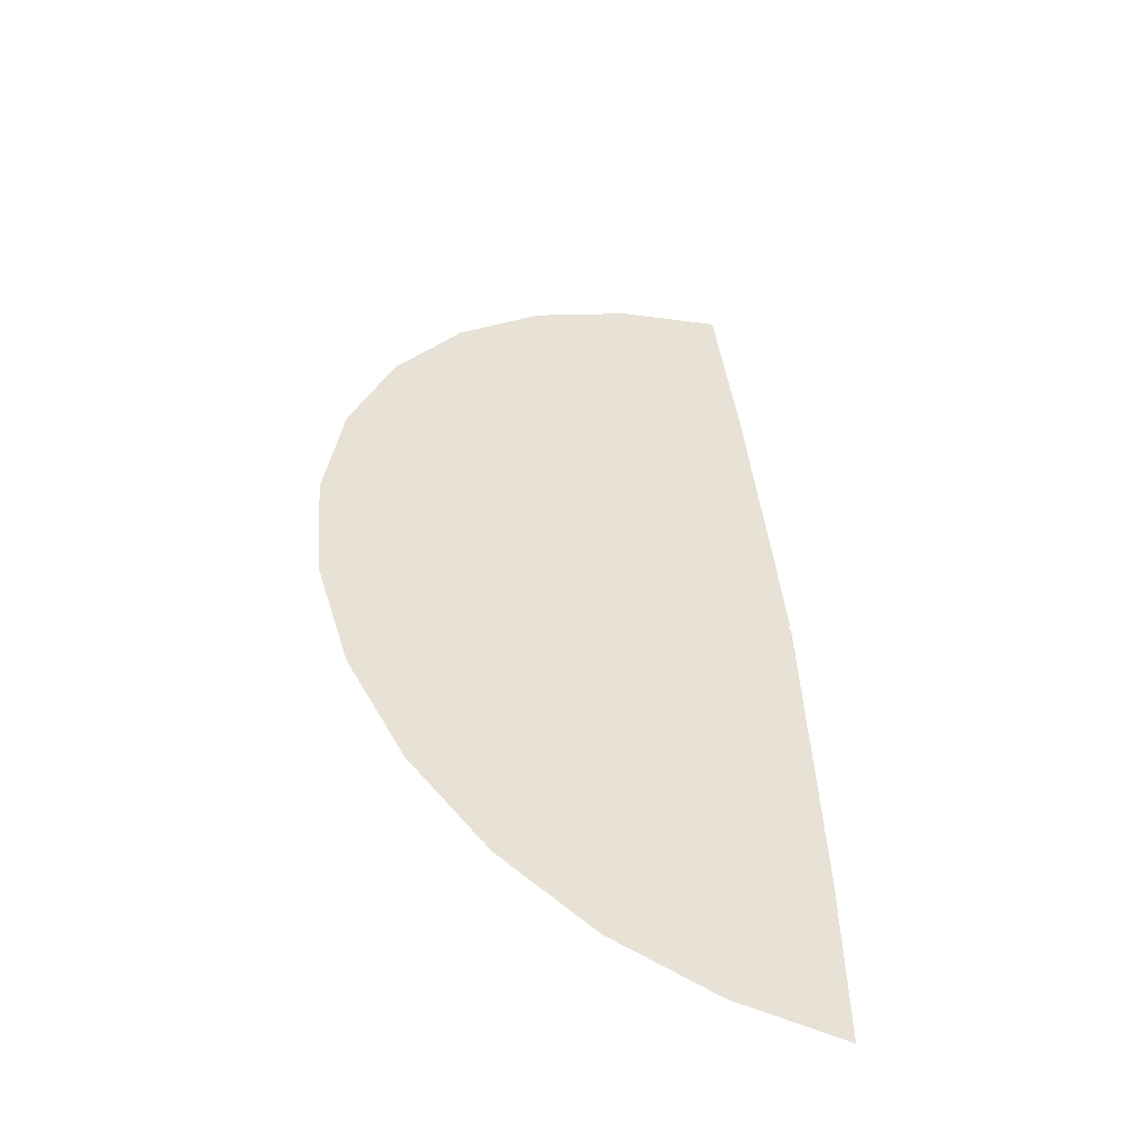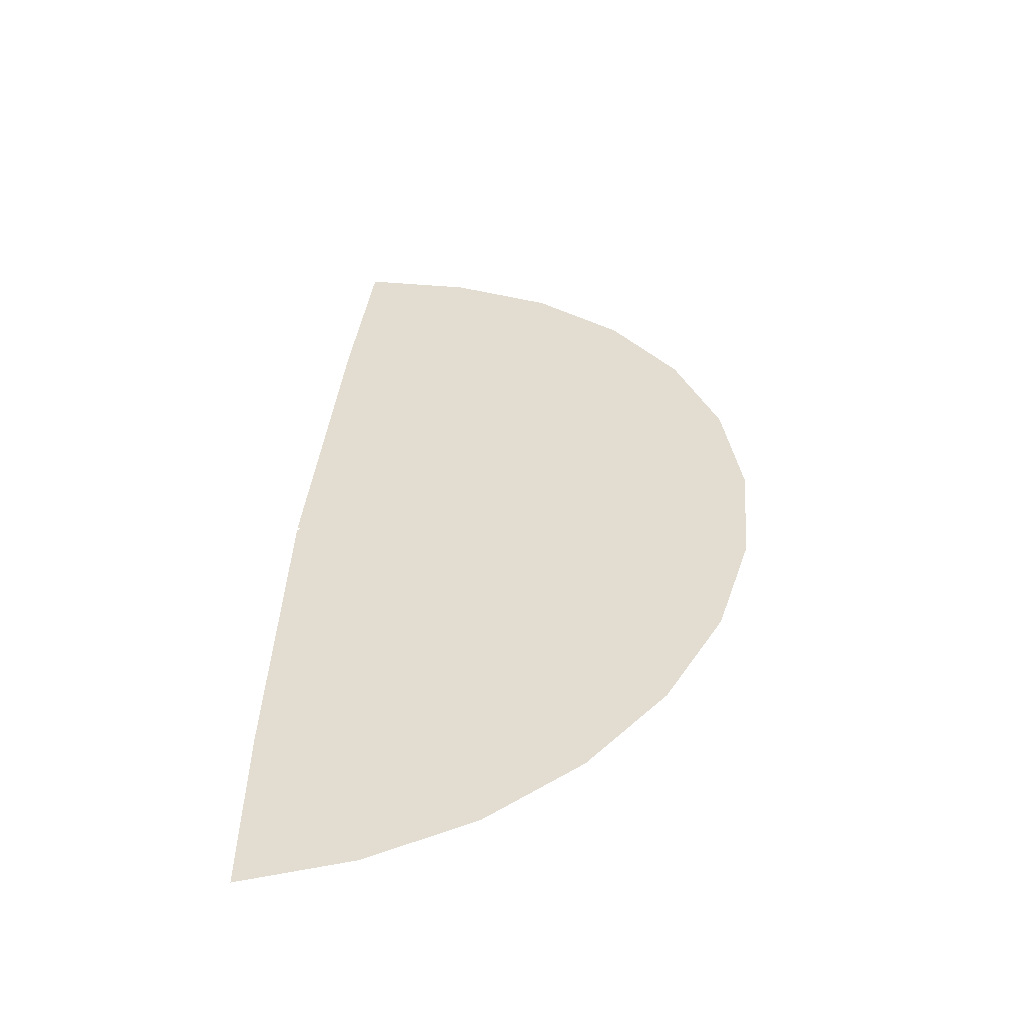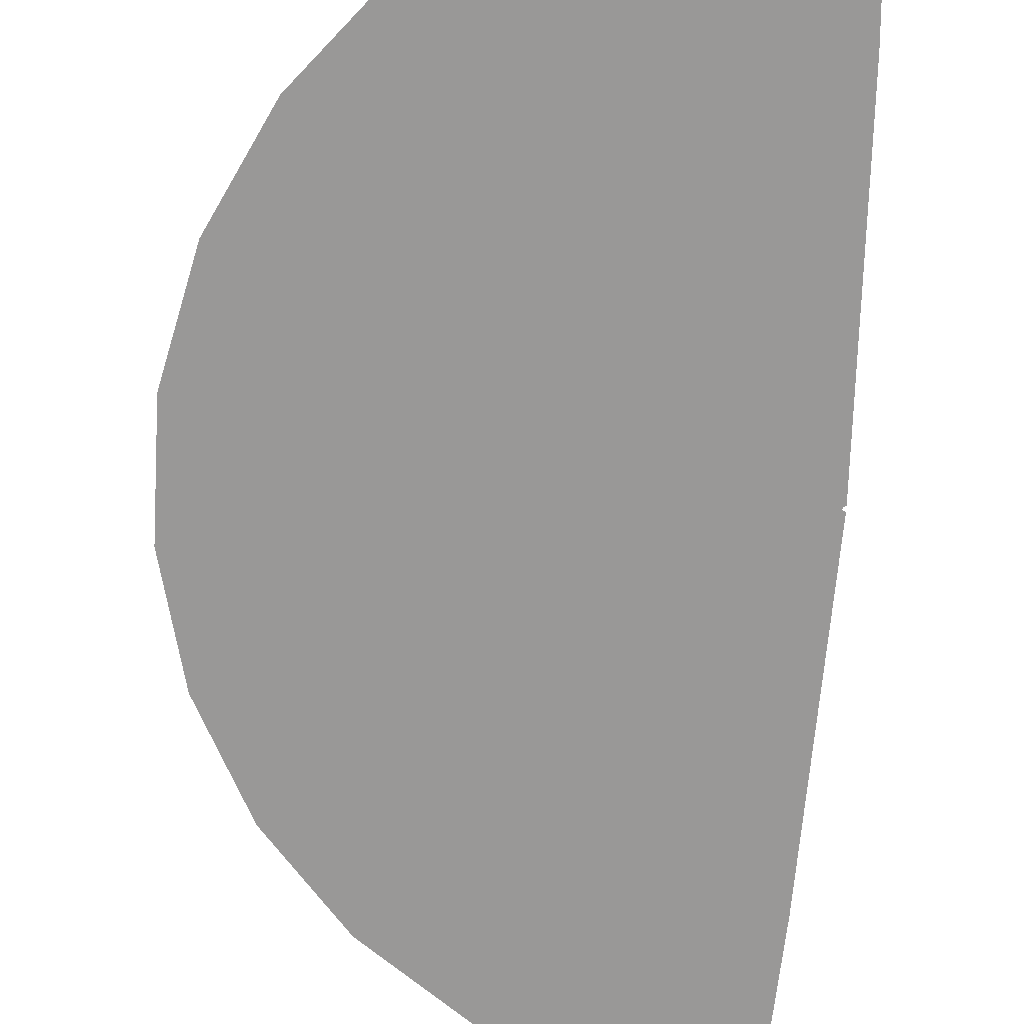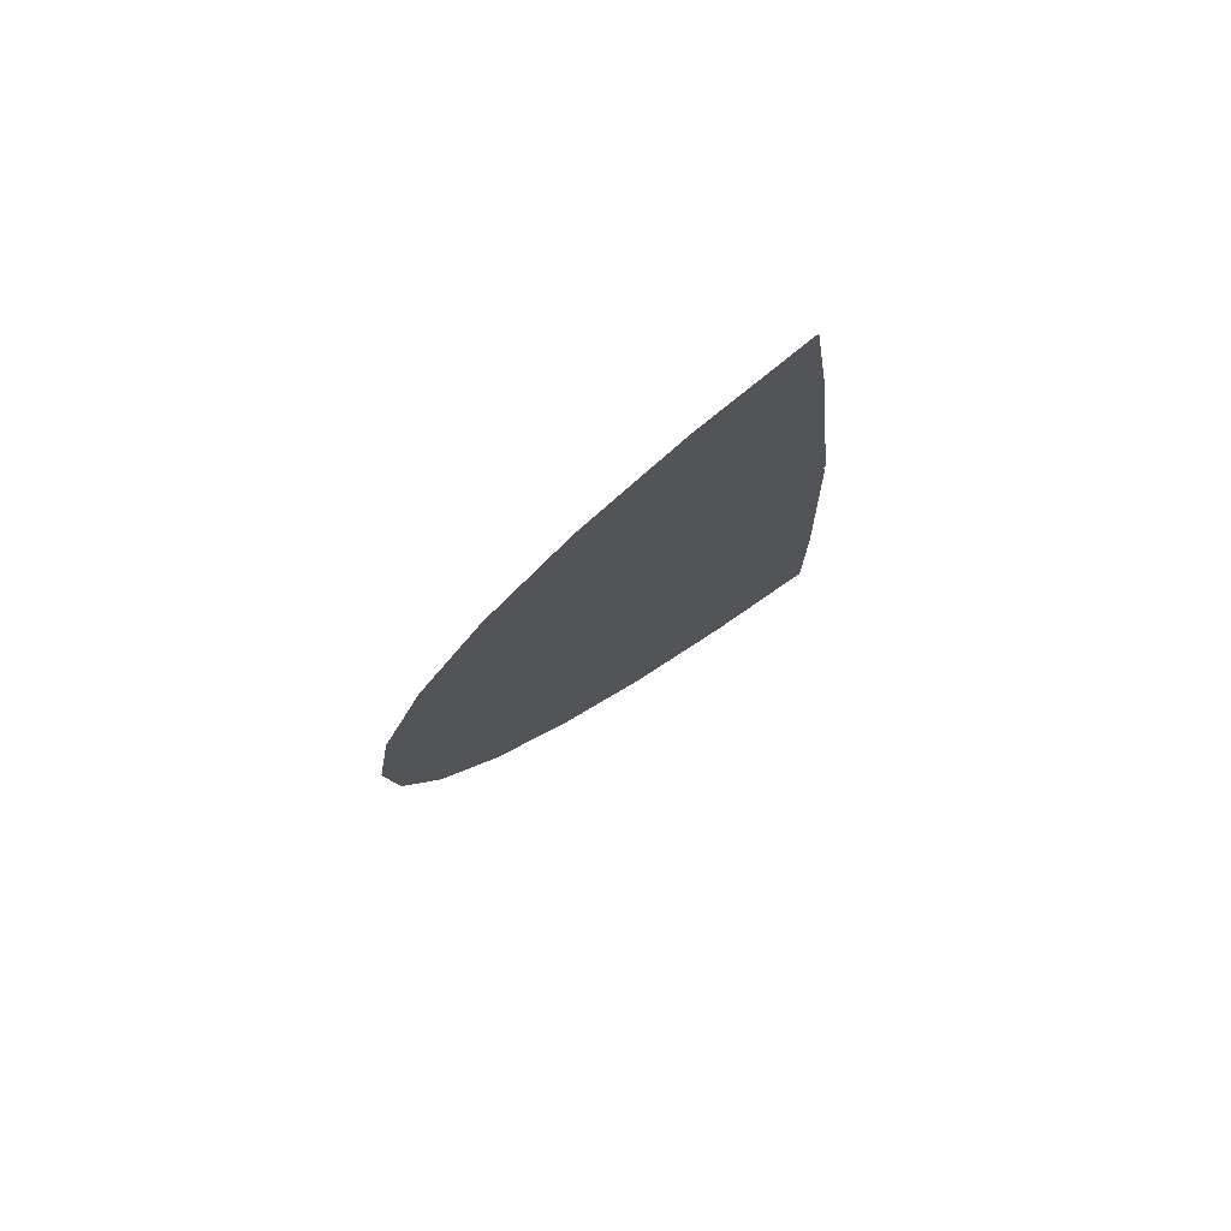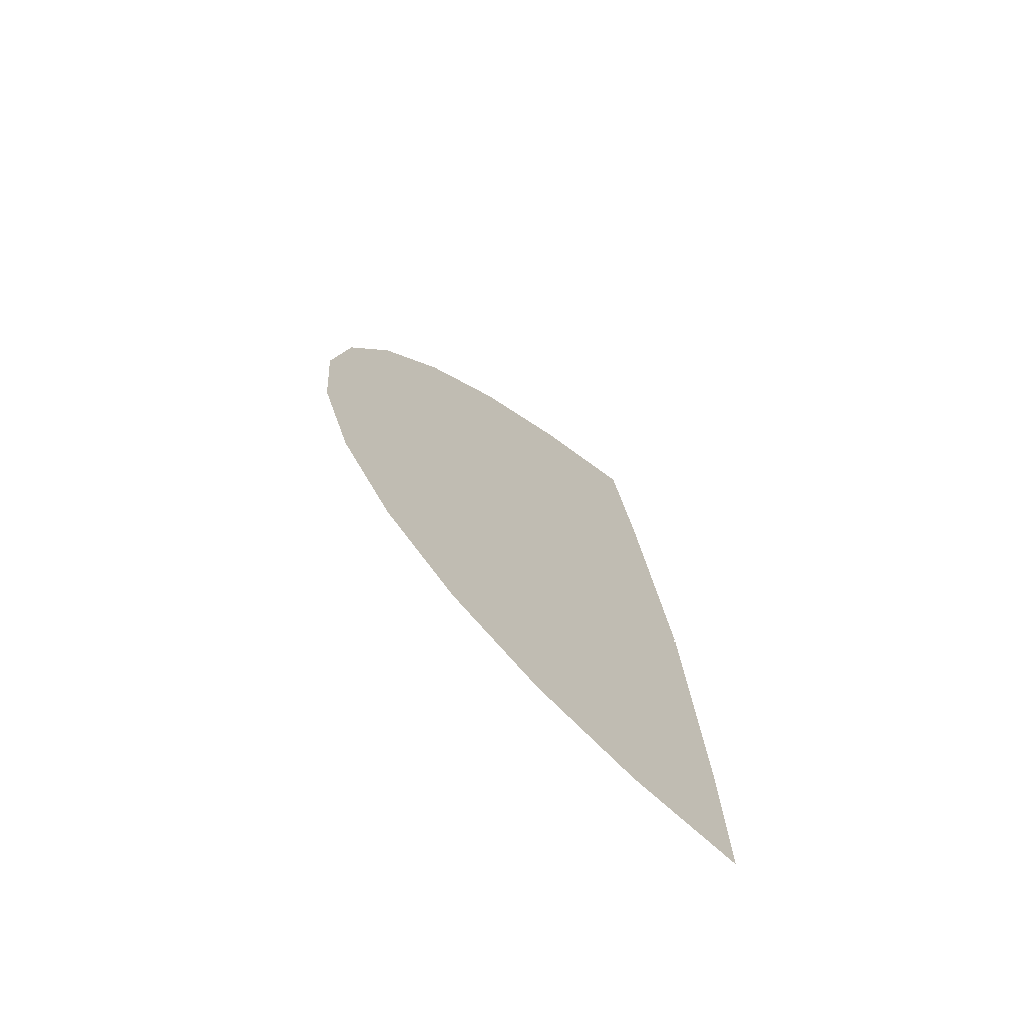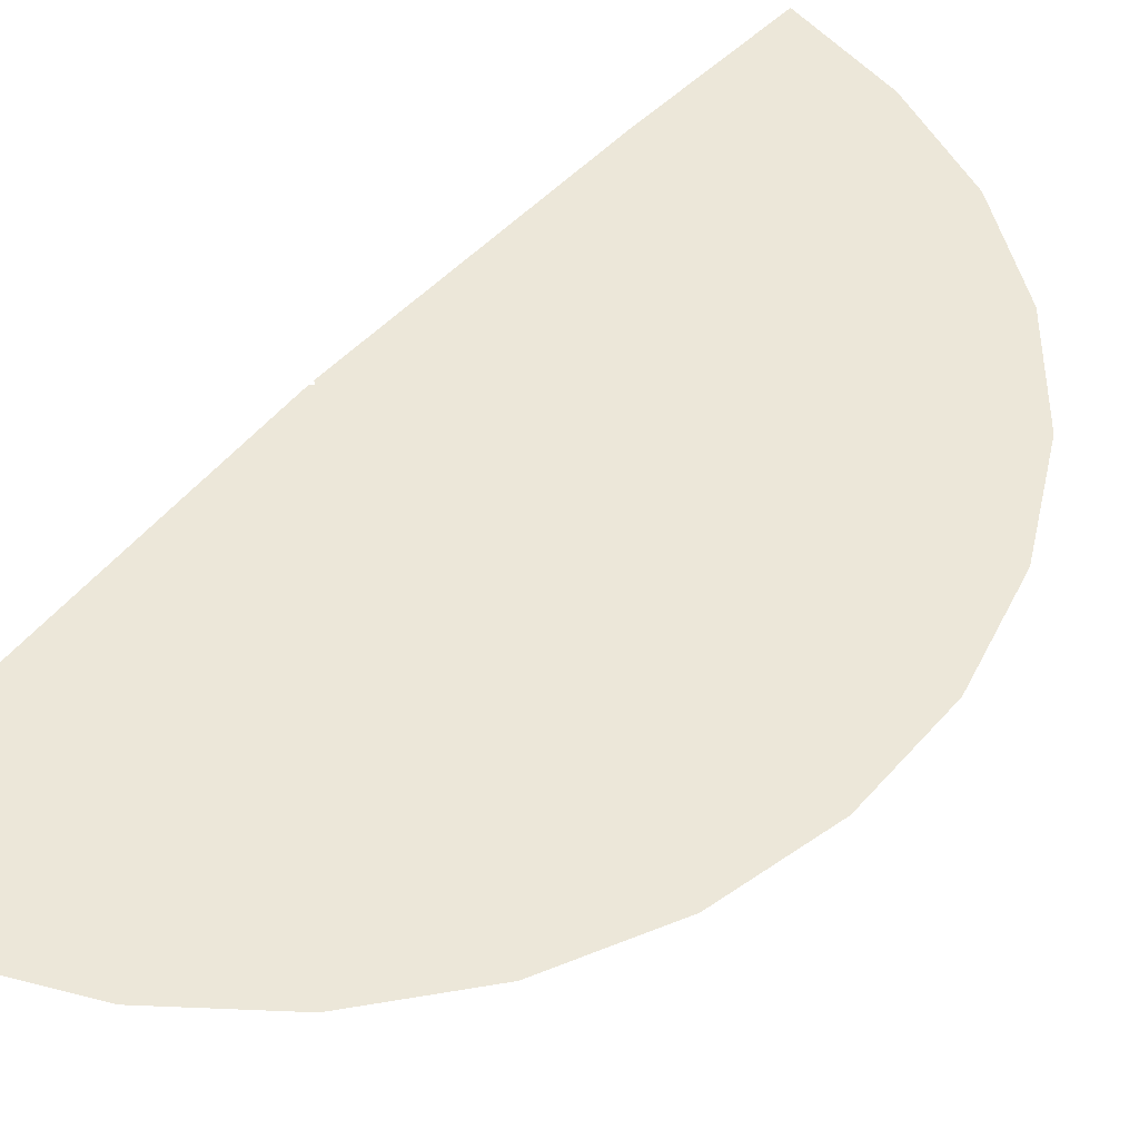
<metadata>
{"format":"obj","ext":"obj","renderer":"f3d","projection":"perspective","resolution":1024,"background":"white","views":[{"elev":-48.8,"azim":160.1,"up":"+Z"},{"elev":-51.6,"azim":6.1,"up":"+Z"},{"elev":-68.7,"azim":-179.0,"up":"+Y"},{"elev":78.7,"azim":144.3,"up":"+Z"},{"elev":-72.4,"azim":140.1,"up":"+Z"},{"elev":50.2,"azim":43.7,"up":"+Y"}]}
</metadata>
<code>
g FX_Sword_Cyl_Smooth_thick_uv_rev
v 0.1872 -2.627e-07 0.4863
v 0.01437 -2.252e-08 0.002971
v 0.01553 -1.032e-07 0.00246
v 0.07061 -7.33e-08 0.5208
v 0.1872 -2.627e-07 0.4863
v 0.1086 -1.128e-07 0.8013
v 0.2881 -4.042e-07 0.7483
v 0.1872 -2.627e-07 0.4863
v 0.4529 -6.748e-07 0.6617
v 0.2943 -4.385e-07 0.4301
v 0.01685 -1.785e-07 0.001725
v 0.3856 -5.908e-07 0.3506
v 0.01762 -2.442e-07 0.001284
v 0.01553 -1.032e-07 0.00246
v 0.2943 -4.385e-07 0.4301
v 0.1872 -2.627e-07 0.4863
v 0.01685 -1.785e-07 0.001725
v 0.2943 -4.385e-07 0.4301
v 0.5933 -9.09e-07 0.5394
v 0.4529 -6.748e-07 0.6617
v 0.3856 -5.908e-07 0.3506
v 0.01762 -2.442e-07 0.001284
v 0.456 -7.111e-07 0.2522
v 0.0182 -2.971e-07 0.0006345
v 0.3856 -5.908e-07 0.3506
v 0.7017 -1.094e-06 0.3881
v 0.5933 -9.09e-07 0.5394
v 0.456 -7.111e-07 0.2522
v 0.0182 -2.971e-07 0.0006345
v 0.5019 -7.931e-07 0.1403
v 0.01863 -3.336e-07 -3.551e-05
v 0.456 -7.111e-07 0.2522
v 0.7723 -1.22e-06 0.2158
v 0.7017 -1.094e-06 0.3881
v 0.5019 -7.931e-07 0.1403
v 0.01863 -3.336e-07 -3.551e-05
v 0.5207 -8.324e-07 0.02072
v 0.01857 -3.524e-07 -0.0002359
v 0.5019 -7.931e-07 0.1403
v 0.8012 -1.281e-06 0.03189
v 0.7723 -1.22e-06 0.2158
v 0.5207 -8.324e-07 0.02072
v 0.01857 -3.524e-07 -0.0002359
v 0.5115 -8.268e-07 -0.09992
v 0.01853 -3.524e-07 -0.0008321
v 0.5207 -8.324e-07 0.02072
v 0.787 -1.272e-06 -0.1537
v 0.8012 -1.281e-06 0.03189
v 0.5115 -8.268e-07 -0.09992
v 0.01853 -3.524e-07 -0.0008321
v 0.4746 -7.766e-07 -0.2152
v 0.01854 -3.335e-07 -0.001143
v 0.5115 -8.268e-07 -0.09992
v 0.7303 -1.195e-06 -0.3311
v 0.787 -1.272e-06 -0.1537
v 0.4746 -7.766e-07 -0.2152
v 0.01854 -3.335e-07 -0.001143
v 0.4122 -6.846e-07 -0.3188
v 0.018 -2.965e-07 -0.001936
v 0.4746 -7.766e-07 -0.2152
v 0.6343 -1.053e-06 -0.4906
v 0.7303 -1.195e-06 -0.3311
v 0.4122 -6.846e-07 -0.3188
v 0.018 -2.965e-07 -0.001936
v 0.3276 -5.556e-07 -0.4053
v 0.01732 -2.44e-07 -0.002615
v 0.4122 -6.846e-07 -0.3188
v 0.504 -8.549e-07 -0.6236
v 0.6343 -1.053e-06 -0.4906
v 0.3276 -5.556e-07 -0.4053
v 0.01732 -2.44e-07 -0.002615
v 0.2253 -3.967e-07 -0.4699
v 0.01646 -1.783e-07 -0.003445
v 0.3276 -5.556e-07 -0.4053
v 0.3466 -6.104e-07 -0.7231
v 0.504 -8.549e-07 -0.6236
v 0.2253 -3.967e-07 -0.4699
v 0.01646 -1.783e-07 -0.003445
v 0.1108 -2.164e-07 -0.5092
v 0.01503 -1.03e-07 -0.004133
v 0.2253 -3.967e-07 -0.4699
v 0.1705 -3.33e-07 -0.7835
v 0.3466 -6.104e-07 -0.7231
v 0.1108 -2.164e-07 -0.5092
v 0.01503 -1.03e-07 -0.004133
v -0.00967 -2.465e-08 -0.5255
v 0.01379 -2.243e-08 -0.004546
v -0.01488 -3.793e-08 -0.8085
v 0.1108 -2.164e-07 -0.5092
v -0.00967 -2.465e-08 -0.5255
v 0.1705 -3.33e-07 -0.7835
g FX_Sword_Cyl_Smooth_thick_uv_rev_0
f 3 2 1
f 4 1 2
f 4 6 5
f 7 5 6
f 7 9 8
f 10 8 9
f 10 12 11
f 13 11 12
f 16 15 14
f 17 14 15
f 20 19 18
f 21 18 19
f 21 23 22
f 24 22 23
f 27 26 25
f 28 25 26
f 28 30 29
f 31 29 30
f 34 33 32
f 35 32 33
f 35 37 36
f 38 36 37
f 41 40 39
f 42 39 40
f 42 44 43
f 45 43 44
f 48 47 46
f 49 46 47
f 49 51 50
f 52 50 51
f 55 54 53
f 56 53 54
f 56 58 57
f 59 57 58
f 62 61 60
f 63 60 61
f 63 65 64
f 66 64 65
f 69 68 67
f 70 67 68
f 70 72 71
f 73 71 72
f 76 75 74
f 77 74 75
f 77 79 78
f 80 78 79
f 83 82 81
f 84 81 82
f 84 86 85
f 87 85 86
f 90 89 88
f 91 88 89

</code>
